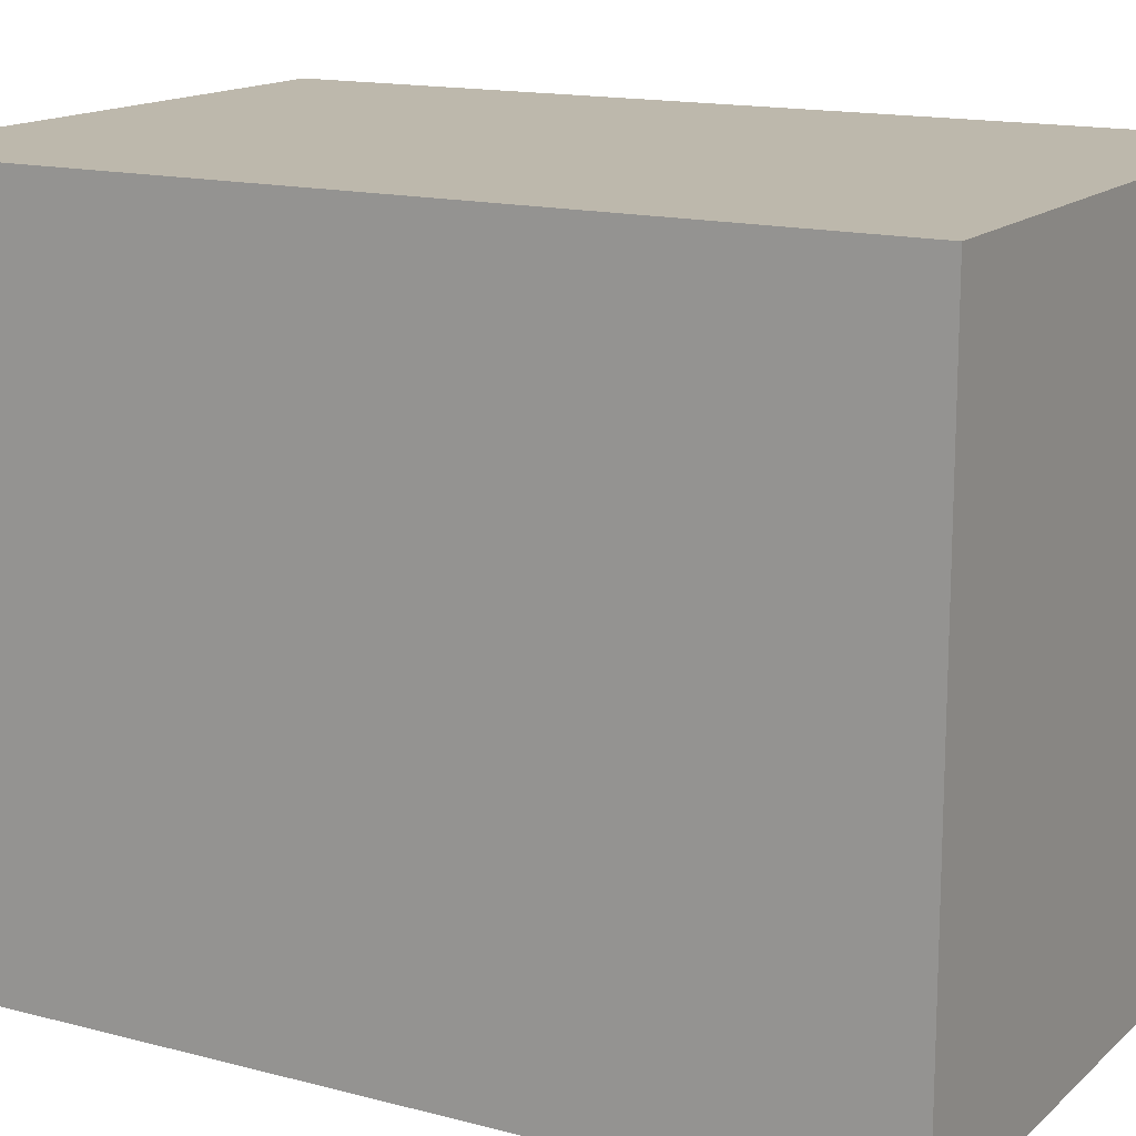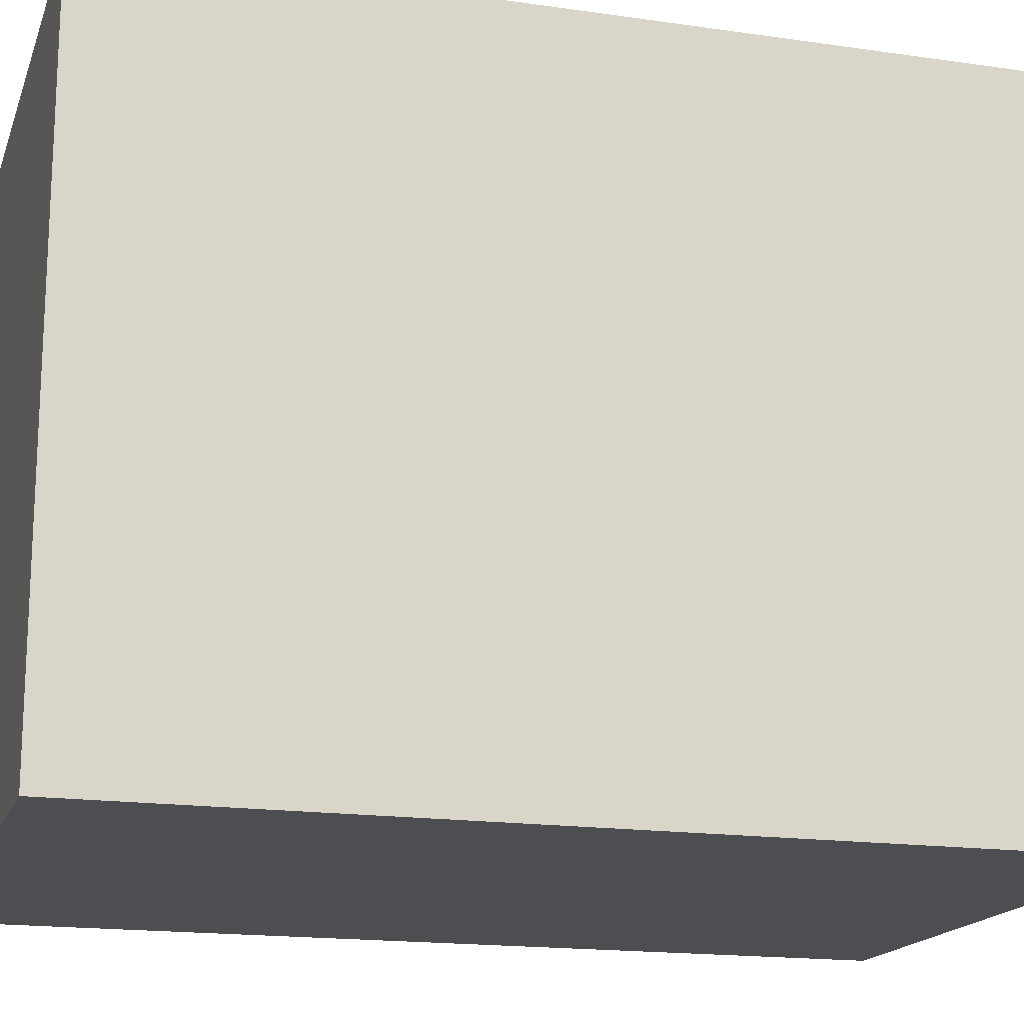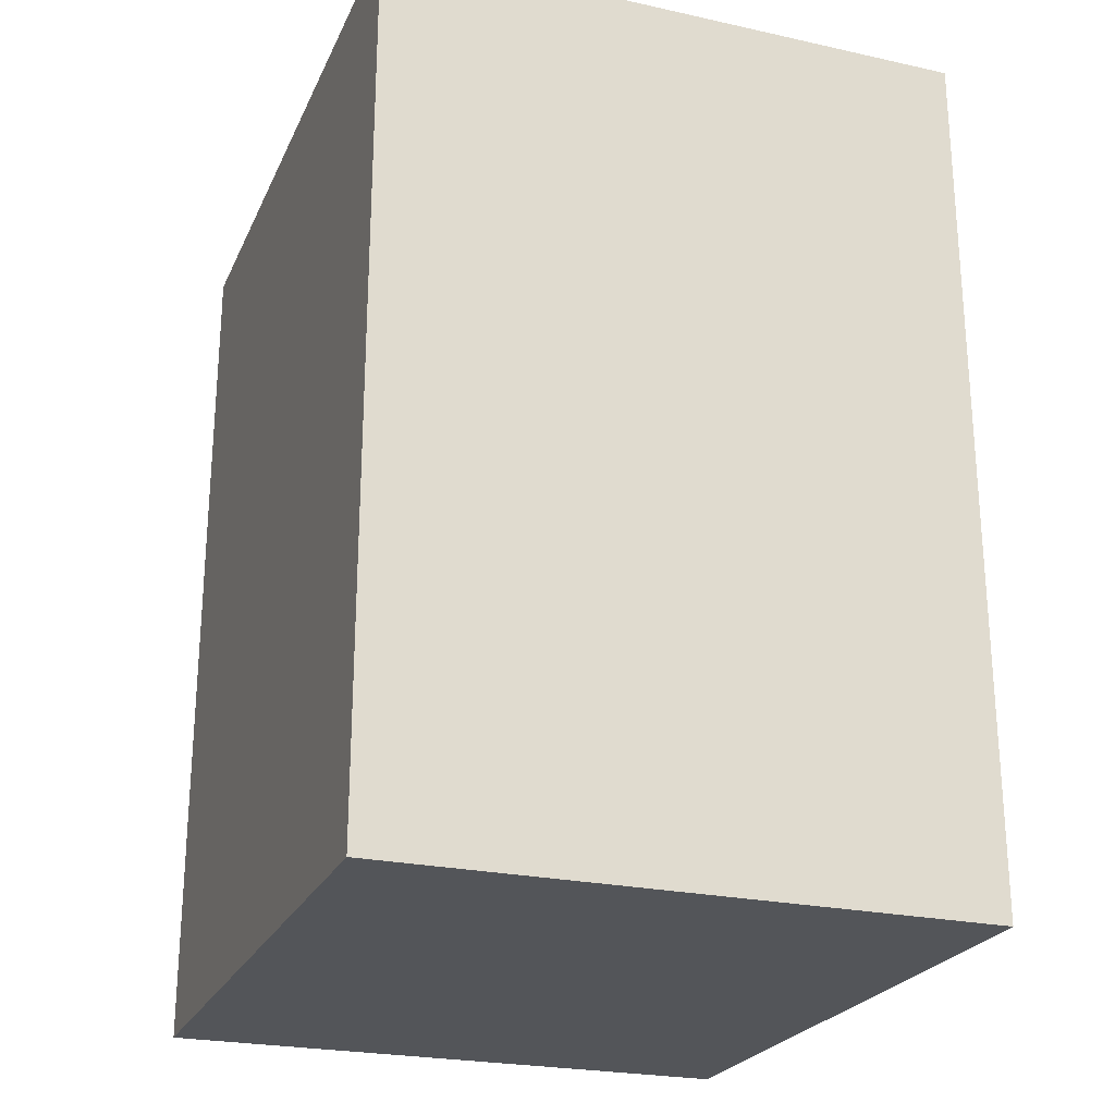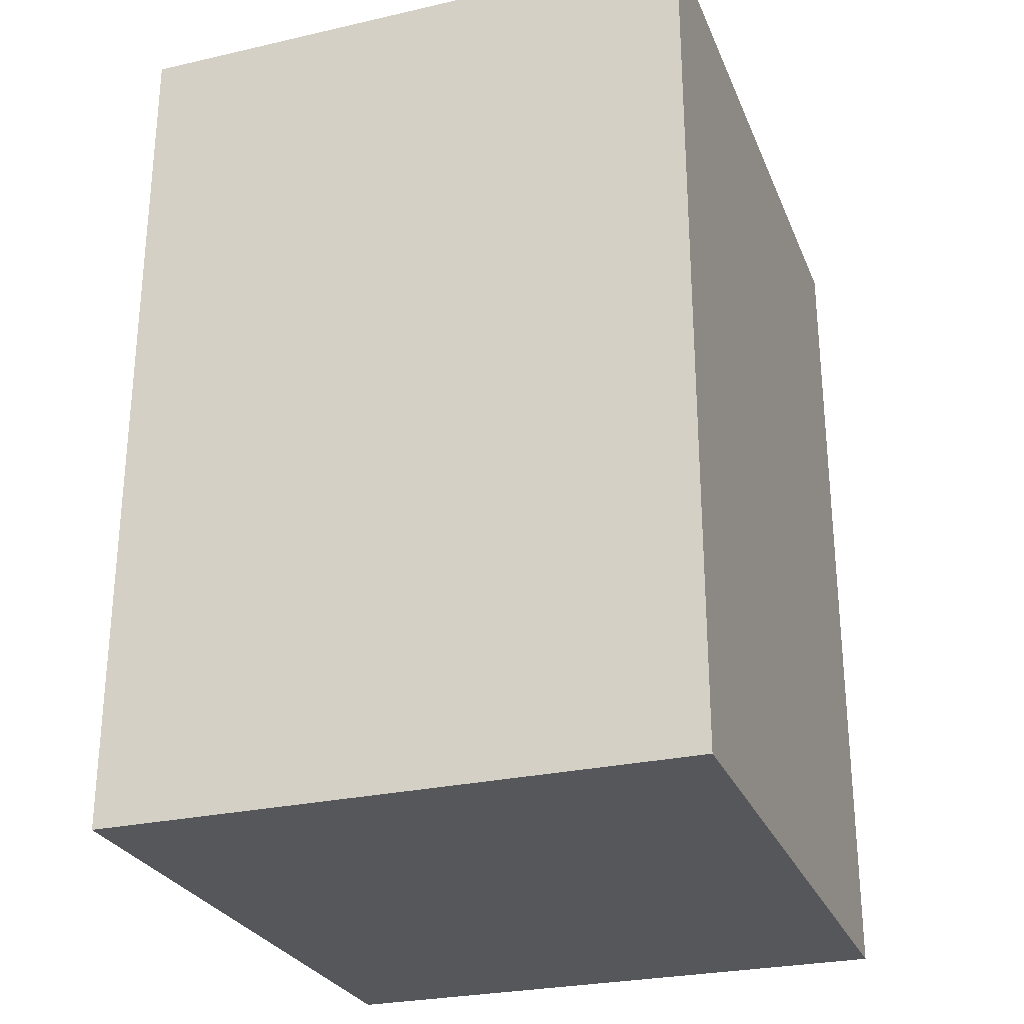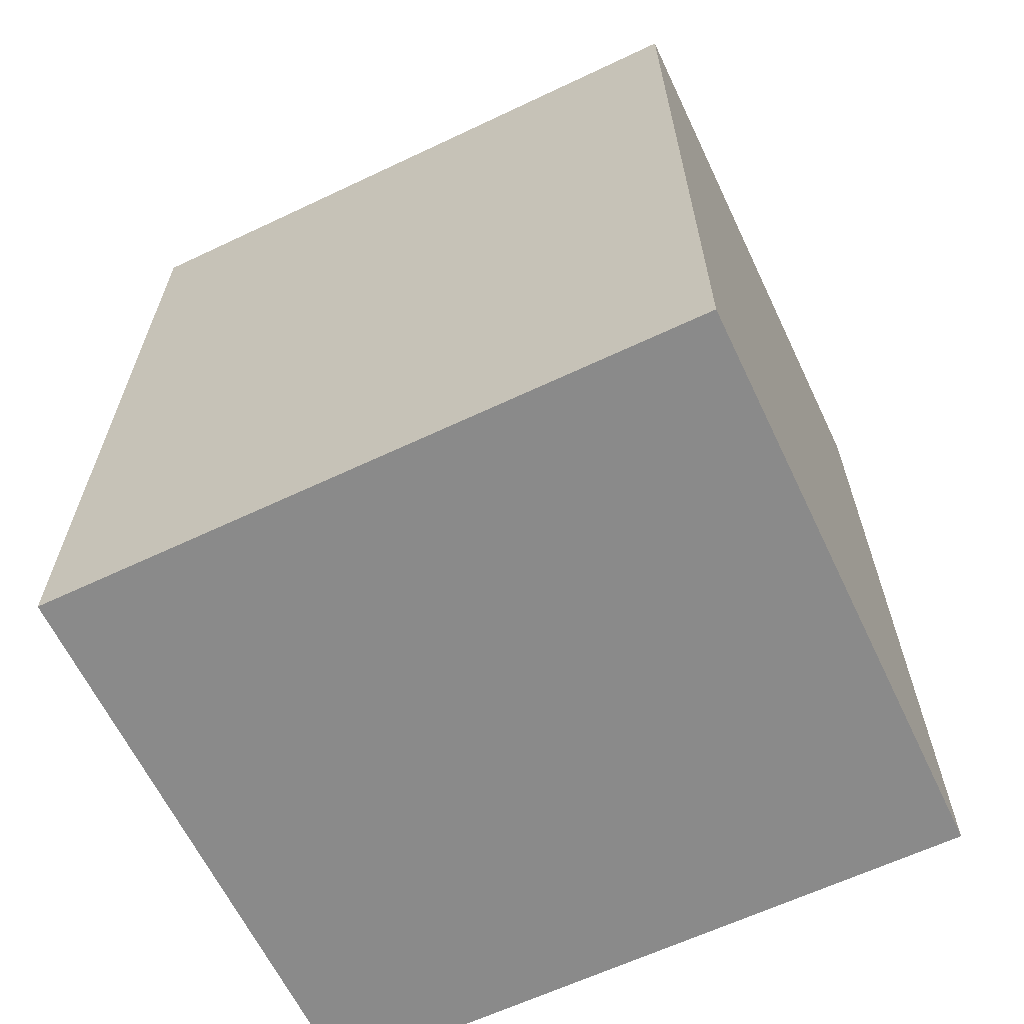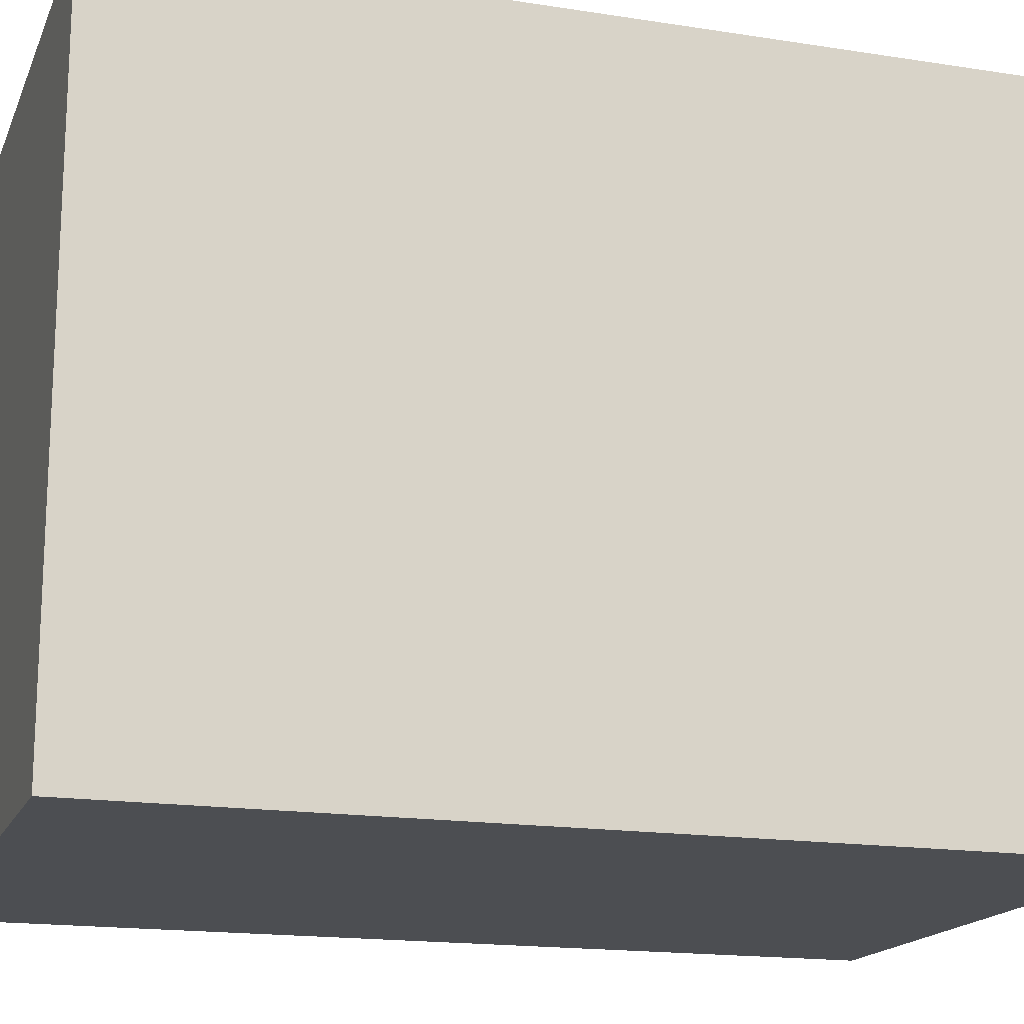
<metadata>
{"format":"obj","ext":"obj","renderer":"f3d","projection":"perspective","resolution":1024,"background":"white","views":[{"elev":14.9,"azim":-60.5,"up":"+Y"},{"elev":-17.1,"azim":73.8,"up":"+Y"},{"elev":-24.2,"azim":-20.0,"up":"+Z"},{"elev":-27.3,"azim":-160.7,"up":"+Z"},{"elev":-63.6,"azim":-64.5,"up":"+Z"},{"elev":-16.9,"azim":72.4,"up":"+Y"}]}
</metadata>
<code>
v 1.376e+04 1660 2515
v 1.376e+04 1660 -172.3
v 1.556e+04 1660 -172.5
v 1.556e+04 1660 2515
v 1.556e+04 1660 -172.5
v 1.556e+04 3675 -172.6
v 1.556e+04 3675 2515
v 1.556e+04 3675 -172.6
v 1.376e+04 3675 2515
v 1.376e+04 3675 2515
v 1.376e+04 3675 -172.4
v 1.376e+04 1660 2515
v 1.556e+04 1660 -172.5
v 1.376e+04 1660 -172.3
v 1.556e+04 3675 -172.6
v 1.376e+04 3675 2515
v 1.376e+04 1660 2515
v 1.556e+04 3675 2515
v 1.556e+04 1660 2515
v 1.556e+04 3675 2515
v 1.376e+04 3675 -172.4
v 1.376e+04 1660 -172.3
v 1.376e+04 3675 -172.4
v 1.556e+04 1660 2515
f 3 19 1 2
f 6 20 4 5
f 8 21 9 7
f 11 22 12 10
f 14 23 15 13
f 17 24 18 16

</code>
